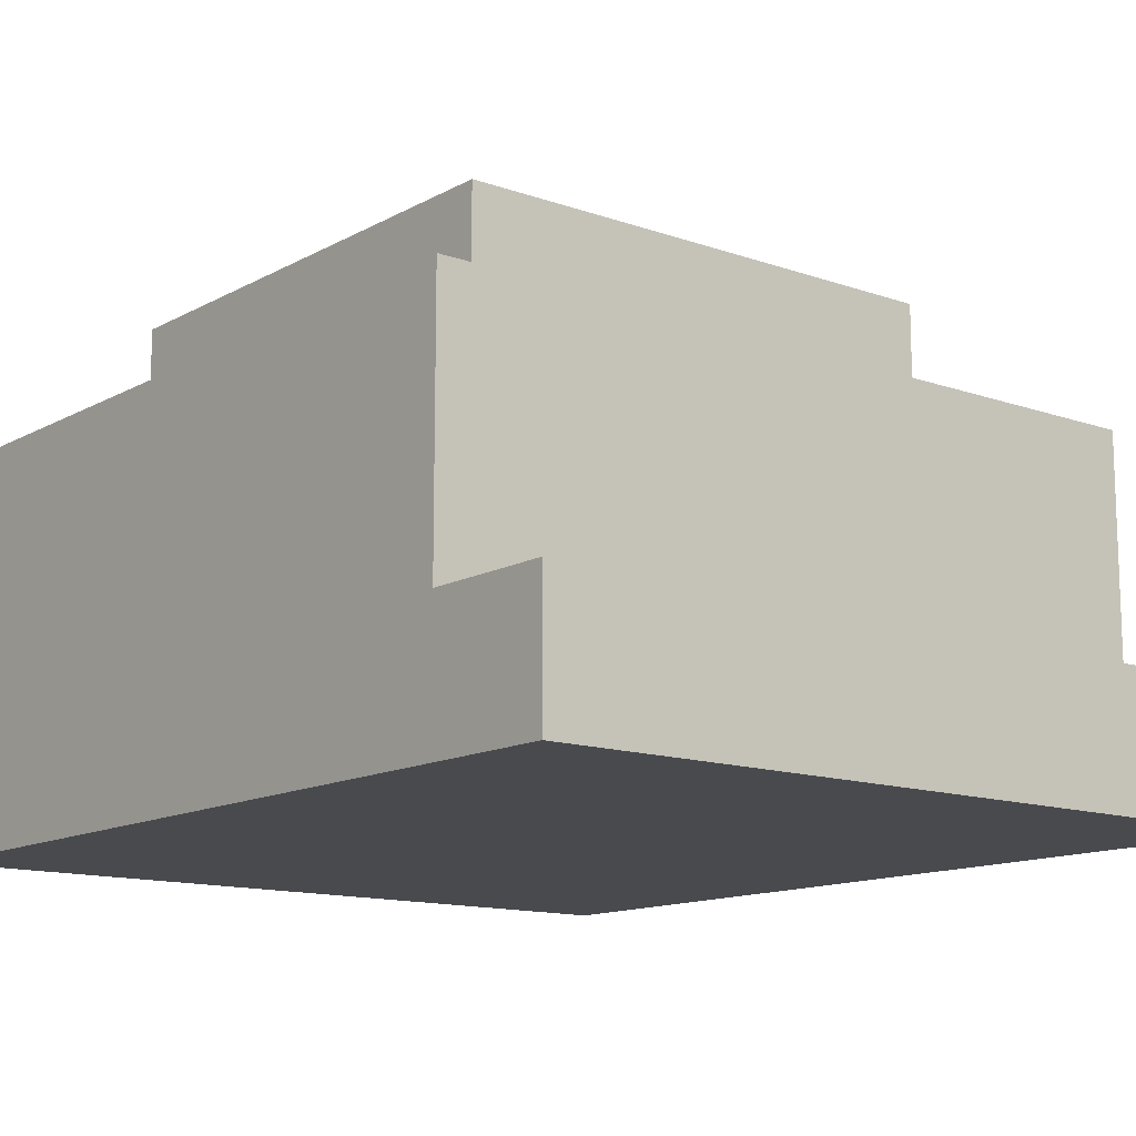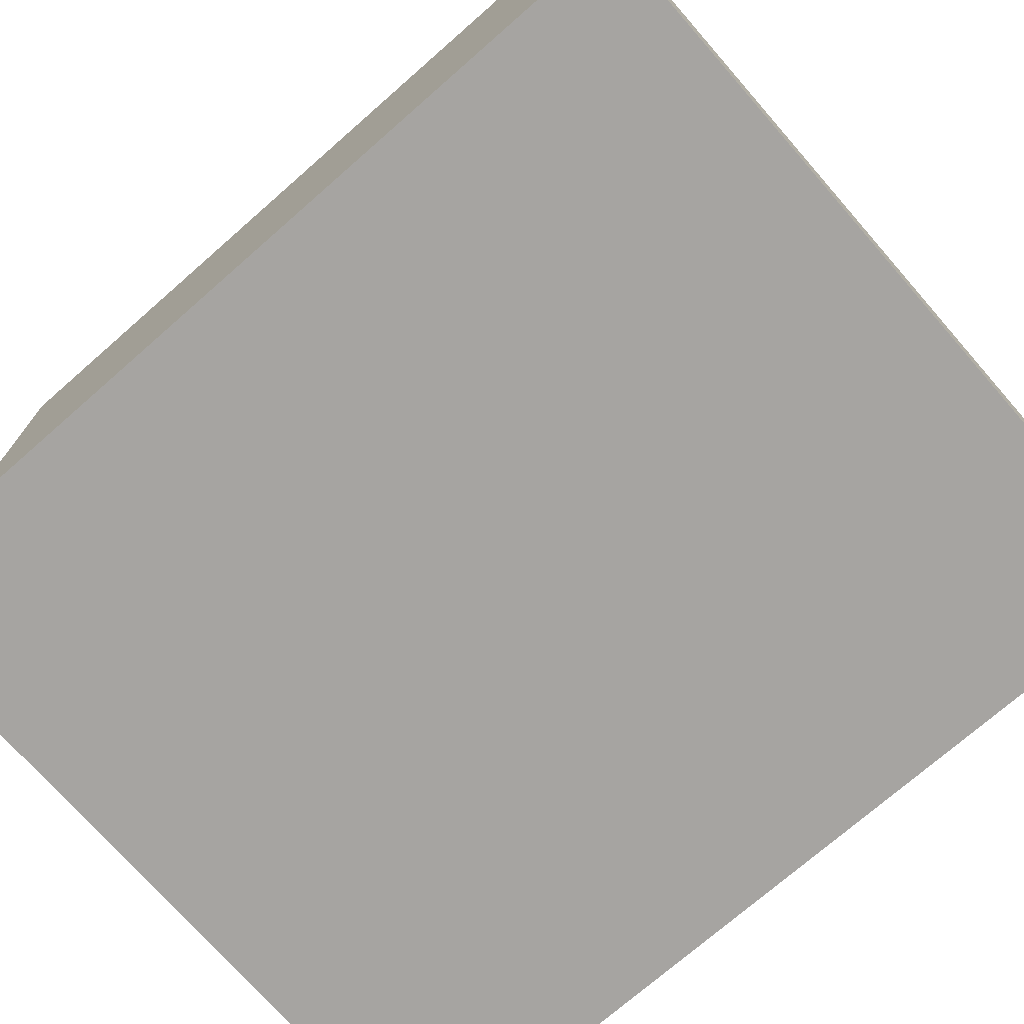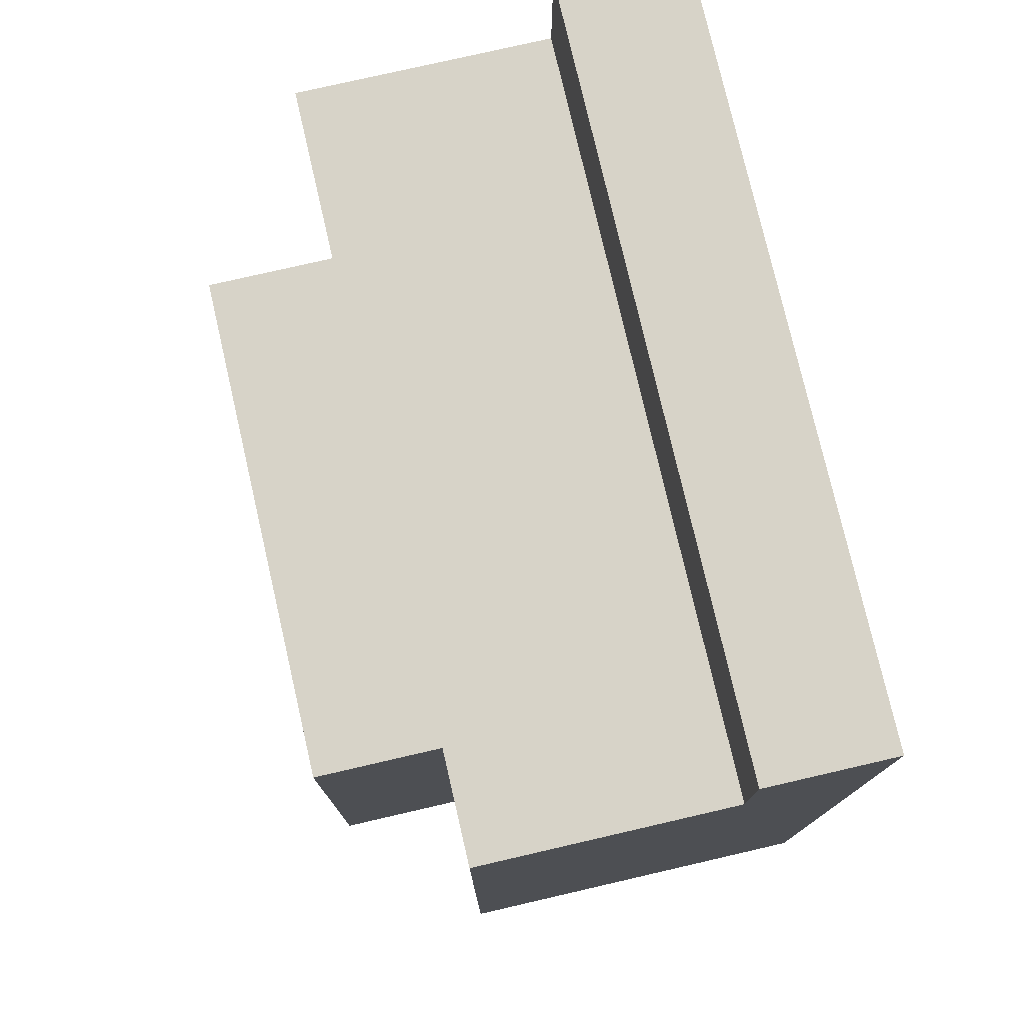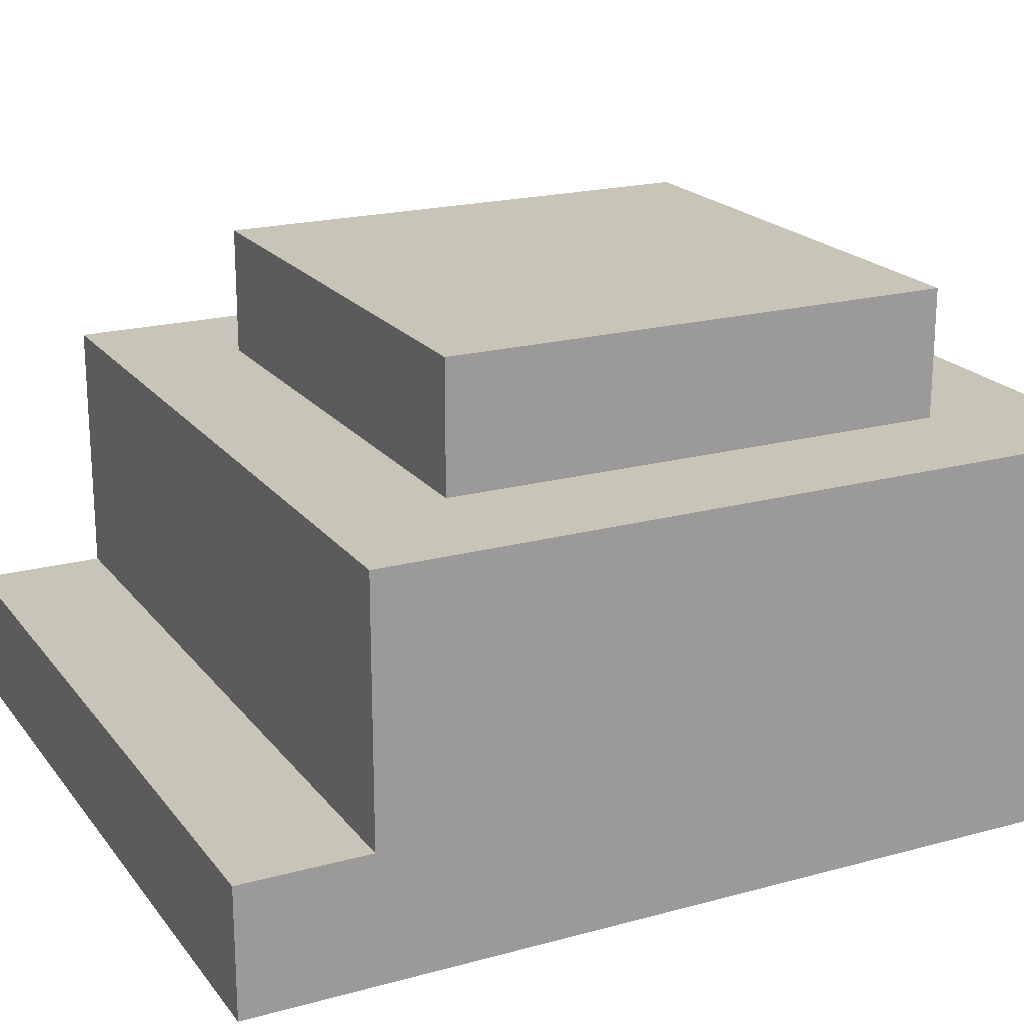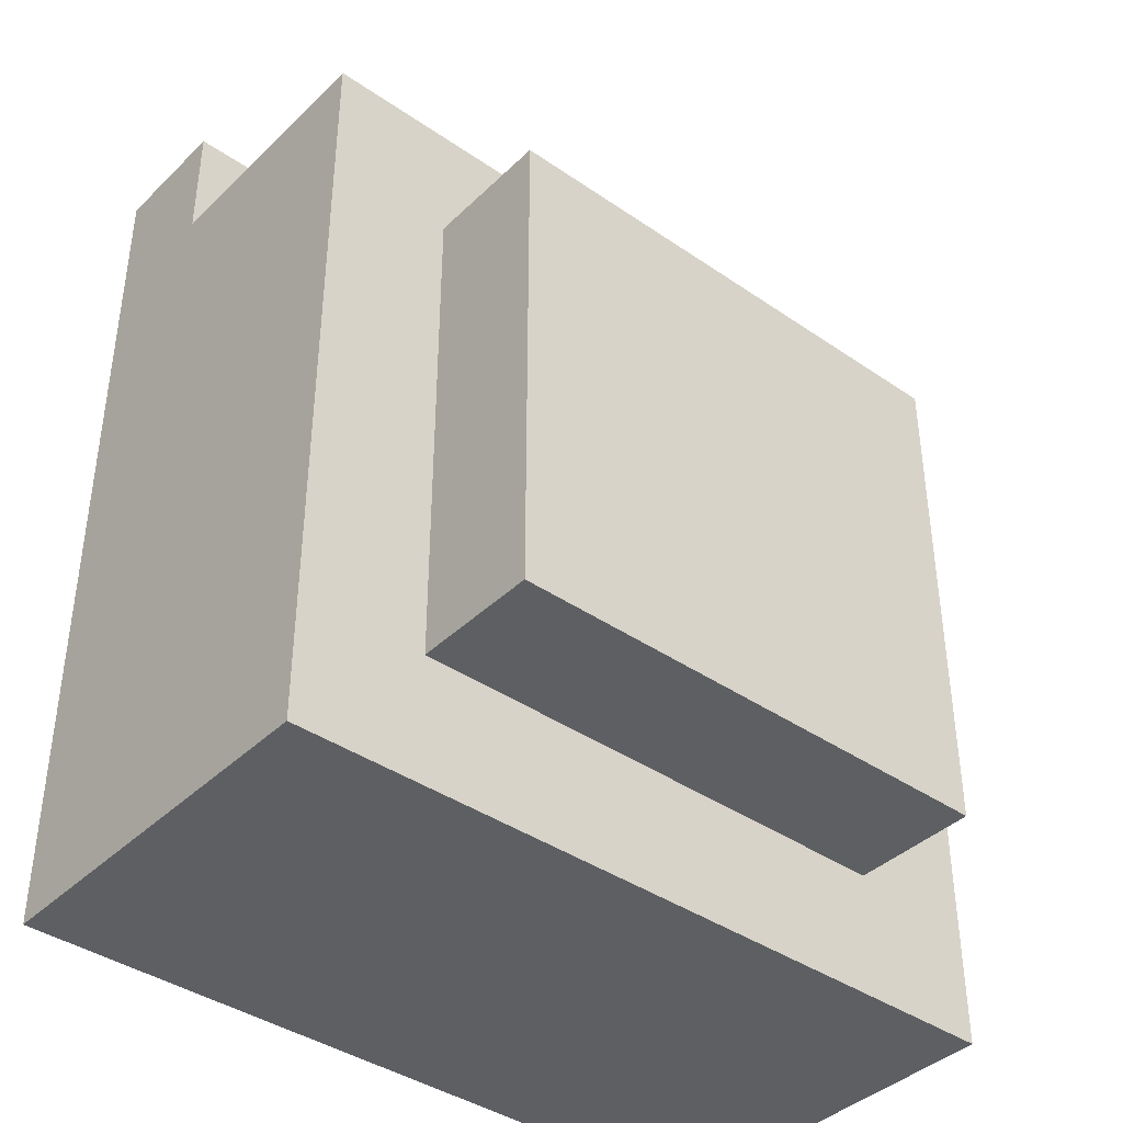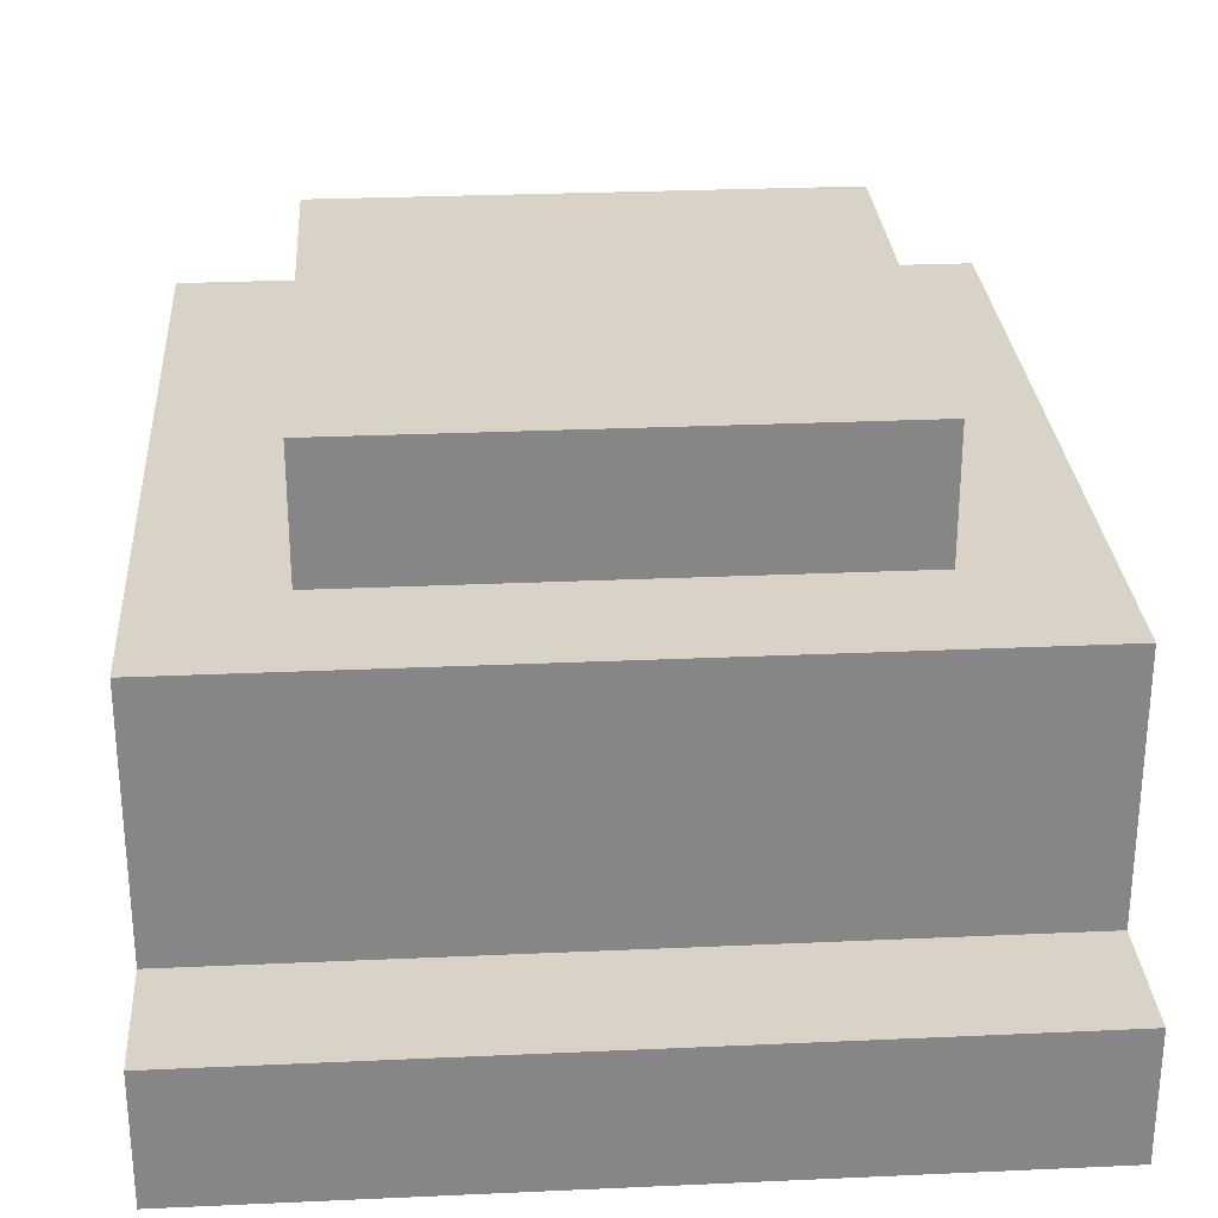
<metadata>
{"format":"obj","ext":"obj","renderer":"f3d","projection":"perspective","resolution":1024,"background":"white","views":[{"elev":-13.0,"azim":-38.9,"up":"+Y"},{"elev":-73.5,"azim":131.2,"up":"+Y"},{"elev":77.1,"azim":-103.0,"up":"+Z"},{"elev":20.1,"azim":63.5,"up":"+Y"},{"elev":-39.9,"azim":139.6,"up":"+Z"},{"elev":28.1,"azim":-3.9,"up":"+Y"}]}
</metadata>
<code>
o
v 0.2 3.2 0
v 0.2 3.2 -0.7
v 0.2 3.3 0
v 0.2 3.3 -0.1
v 0.2 3.5 -0.1
v 0.2 3.5 -0.7
v 0.3 3.5 -0.2
v 0.3 3.5 -0.6
v 0.3 3.6 -0.2
v 0.3 3.6 -0.6
v 0.7 3.5 -0.2
v 0.7 3.5 -0.6
v 0.7 3.6 -0.2
v 0.7 3.6 -0.6
v 0.8 3.2 0
v 0.8 3.2 -0.7
v 0.8 3.3 0
v 0.8 3.3 -0.1
v 0.8 3.5 -0.1
v 0.8 3.5 -0.7
v 0.2 3.2 0
v 0.2 3.3 0
v 0.8 3.2 0
v 0.8 3.3 0
v 0.2 3.3 -0.1
v 0.2 3.5 -0.1
v 0.8 3.3 -0.1
v 0.8 3.5 -0.1
v 0.3 3.5 -0.2
v 0.3 3.6 -0.2
v 0.7 3.5 -0.2
v 0.7 3.6 -0.2
v 0.3 3.5 -0.6
v 0.3 3.6 -0.6
v 0.7 3.5 -0.6
v 0.7 3.6 -0.6
v 0.2 3.2 -0.7
v 0.2 3.5 -0.7
v 0.8 3.2 -0.7
v 0.8 3.5 -0.7
v 0.2 3.2 0
v 0.8 3.2 0
v 0.2 3.2 -0.7
v 0.8 3.2 -0.7
v 0.2 3.3 0
v 0.8 3.3 0
v 0.2 3.3 -0.1
v 0.8 3.3 -0.1
v 0.2 3.5 -0.1
v 0.8 3.5 -0.1
v 0.3 3.5 -0.2
v 0.7 3.5 -0.2
v 0.3 3.5 -0.6
v 0.7 3.5 -0.6
v 0.2 3.5 -0.7
v 0.8 3.5 -0.7
v 0.3 3.6 -0.2
v 0.7 3.6 -0.2
v 0.3 3.6 -0.6
v 0.7 3.6 -0.6
f 3 2 1
f 4 2 3
f 5 2 4
f 6 2 5
f 9 8 7
f 10 8 9
f 11 12 13
f 13 12 14
f 15 16 17
f 17 16 18
f 18 16 19
f 19 16 20
f 23 22 21
f 24 22 23
f 27 26 25
f 28 26 27
f 31 30 29
f 32 30 31
f 33 34 35
f 35 34 36
f 37 38 39
f 39 38 40
f 43 42 41
f 44 42 43
f 45 46 47
f 47 46 48
f 49 50 51
f 51 50 52
f 49 51 53
f 52 50 54
f 49 53 55
f 53 54 55
f 54 50 56
f 55 54 56
f 57 58 59
f 59 58 60

</code>
